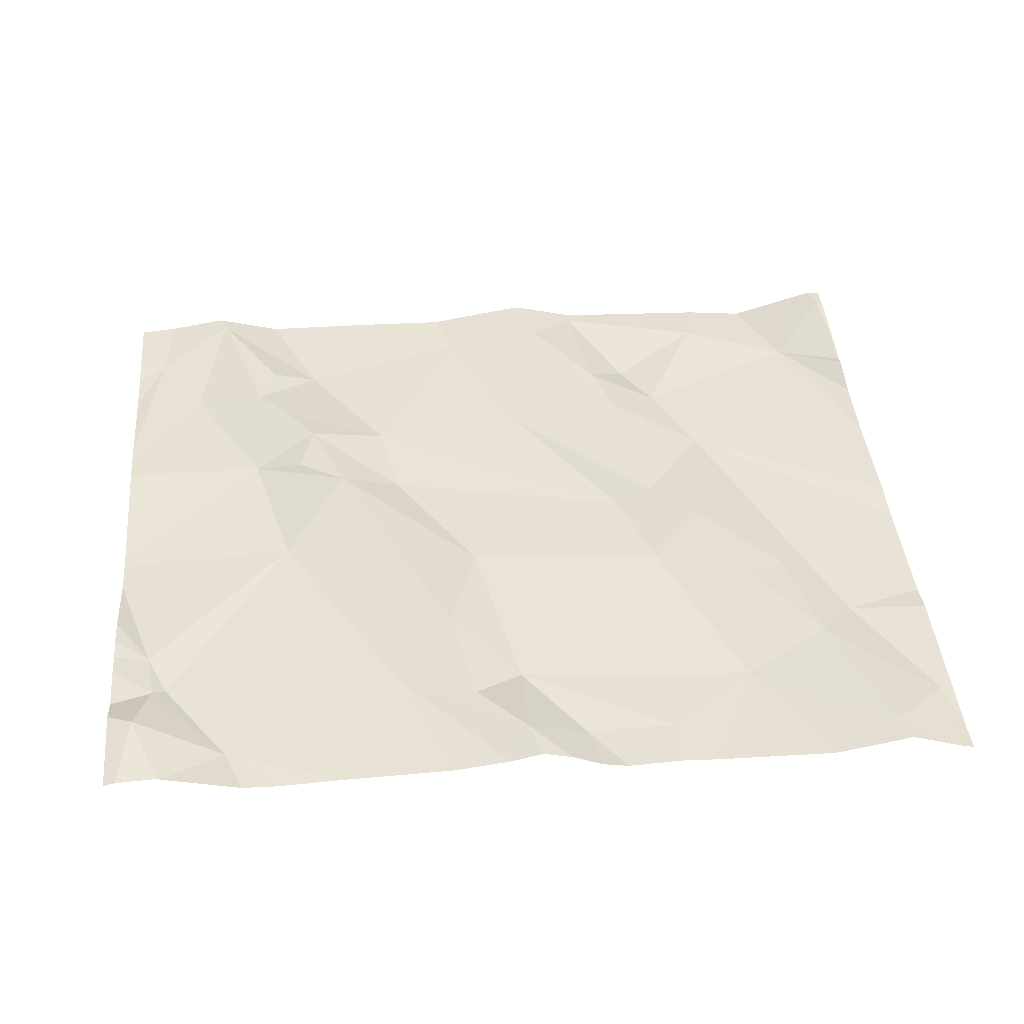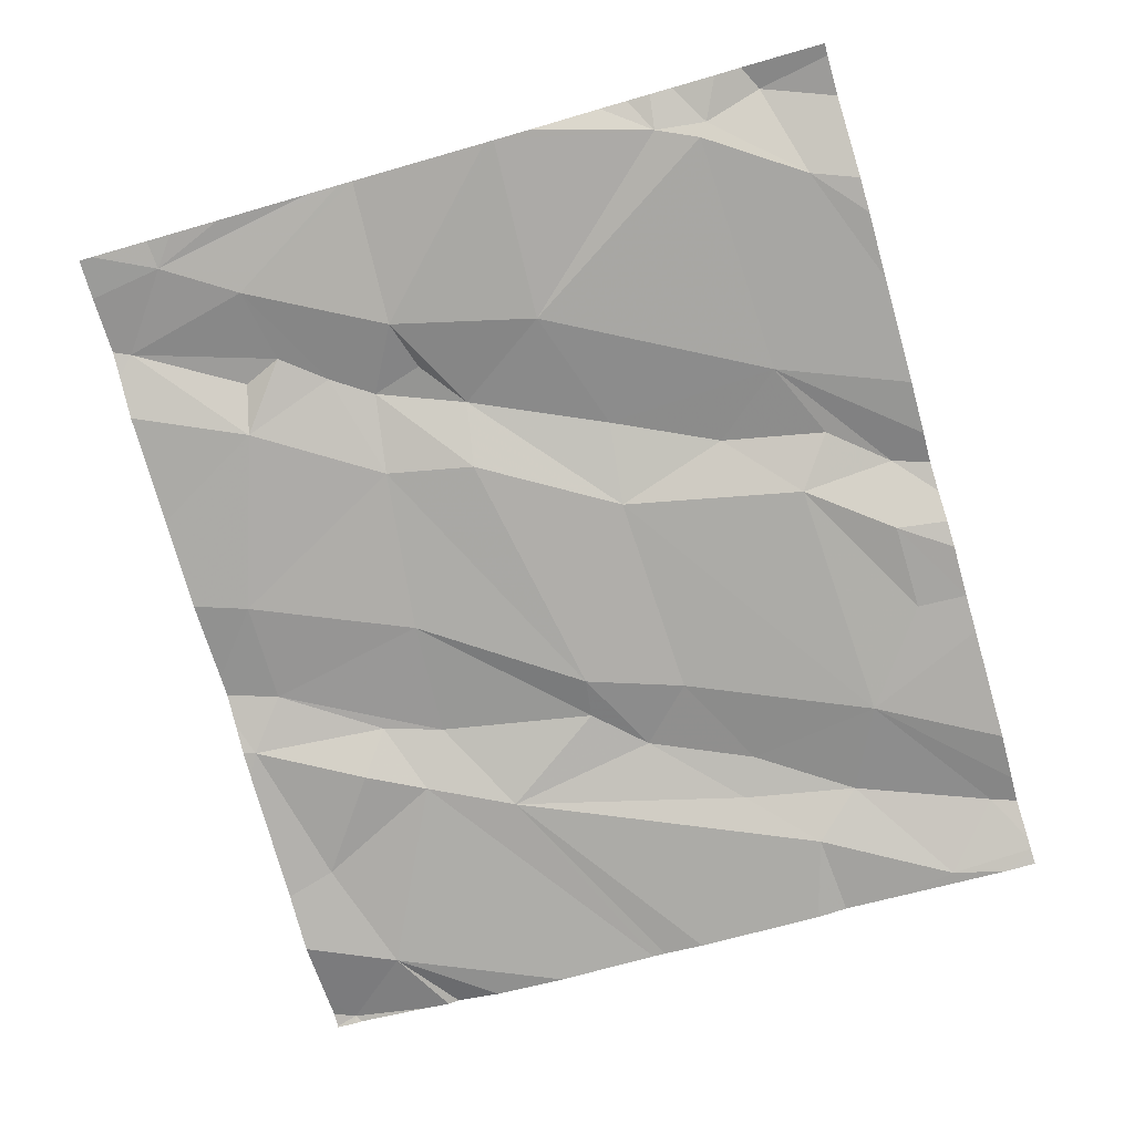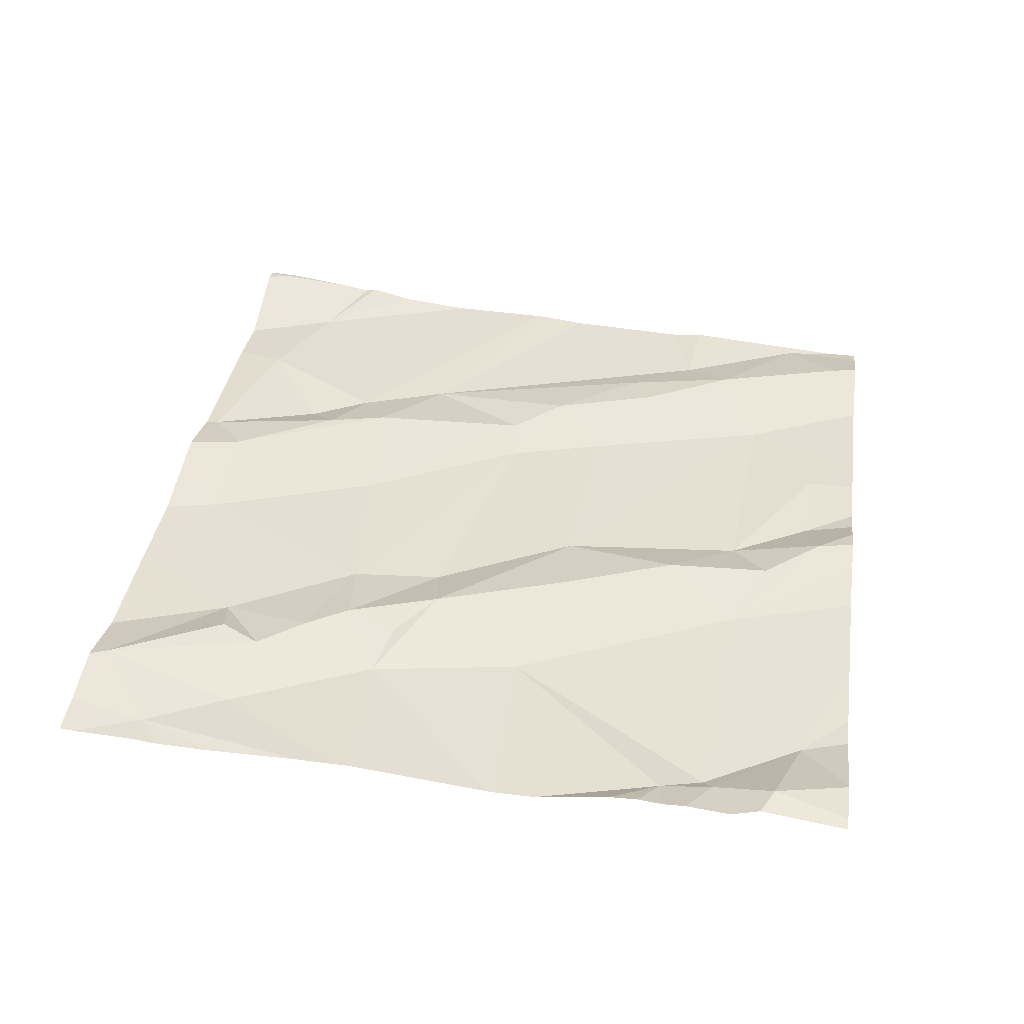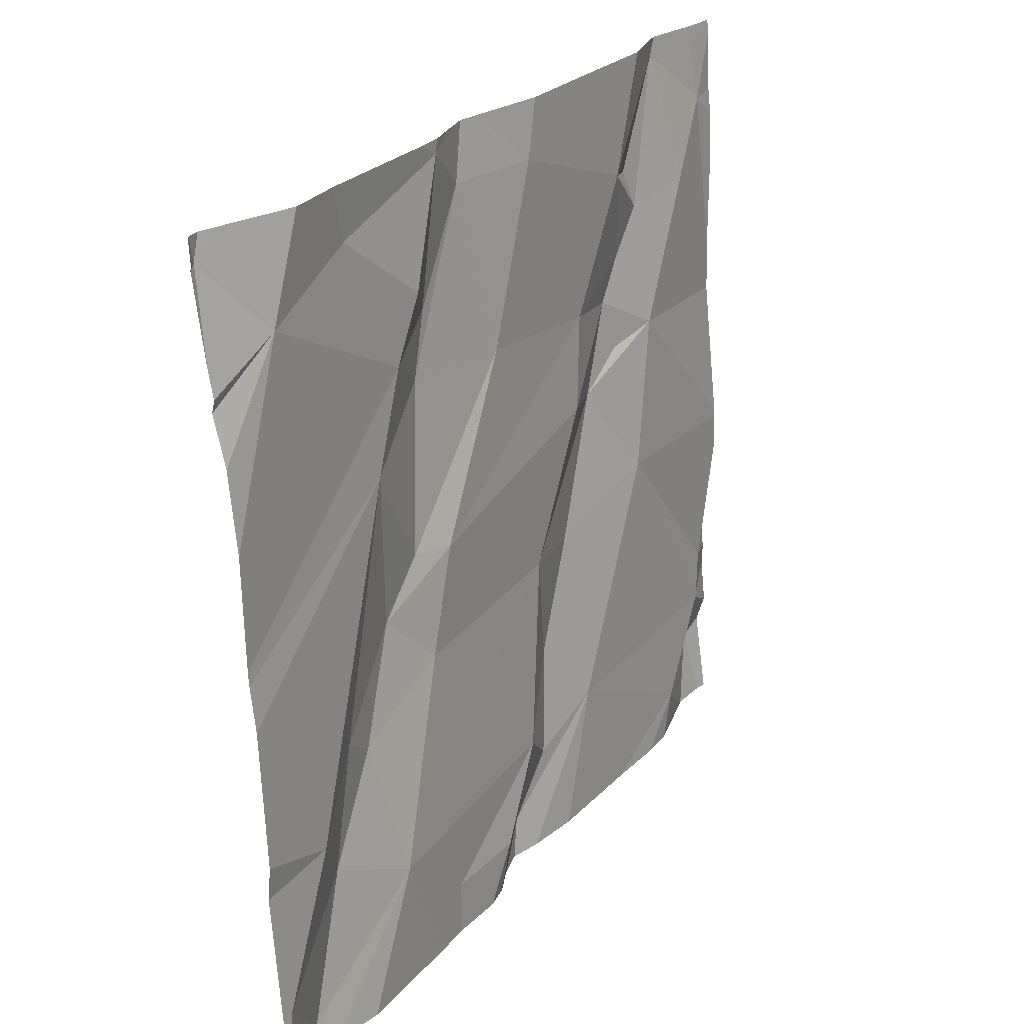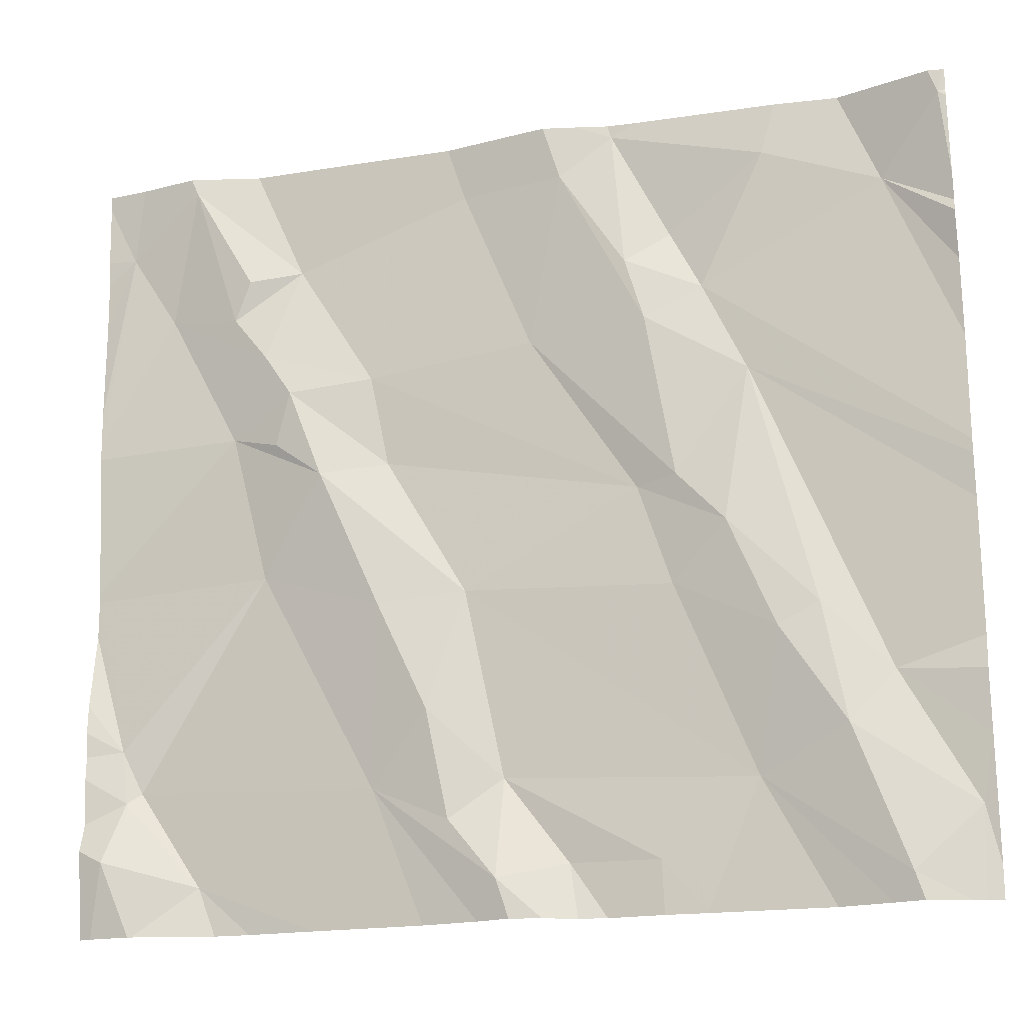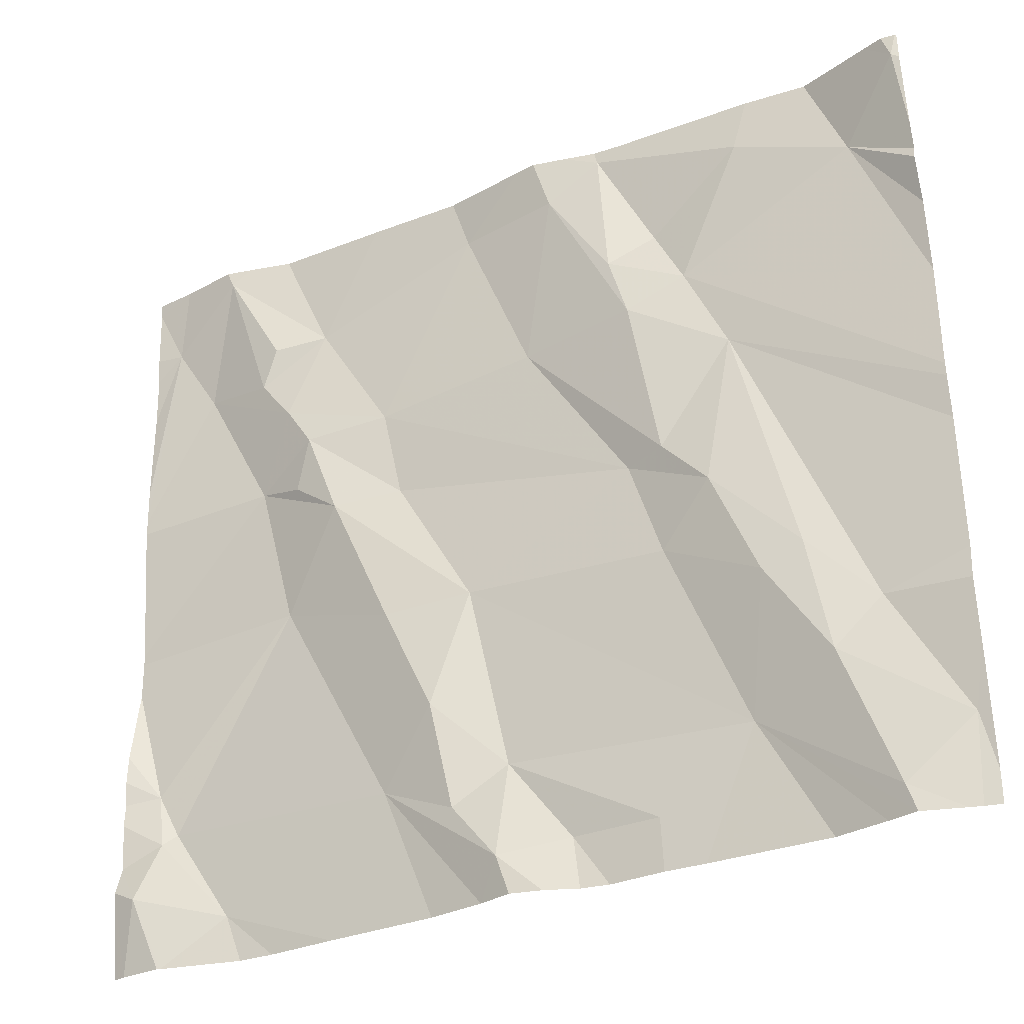
<metadata>
{"format":"obj","ext":"obj","renderer":"f3d","projection":"perspective","resolution":1024,"background":"white","views":[{"elev":38.3,"azim":-5.2,"up":"+Z"},{"elev":-76.9,"azim":-74.0,"up":"+Z"},{"elev":37.5,"azim":-81.6,"up":"+Z"},{"elev":24.0,"azim":120.1,"up":"+Y"},{"elev":-18.5,"azim":17.8,"up":"+Y"},{"elev":-31.1,"azim":29.6,"up":"+Y"}]}
</metadata>
<code>
v -118 266 500.6
v -118 265.9 500.6
v -118.1 266.1 500.6
v -118 266.1 500.7
v -118 266.1 500.7
v -118 266.1 500.7
v -118 266.2 500.7
v -118 266.2 500.7
v -118.3 266 500.6
v -118 265.8 500.6
v -118 266.2 500.7
v -118 265.4 500.6
v -118 265.3 500.6
v -118.8 266.2 500.7
v -118 265.5 500.6
v -118.1 265.5 500.6
v -118.3 265.9 500.6
v -118 265.7 500.6
v -118 265.8 500.6
v -118.7 265.9 500.6
v -118.8 265.9 500.7
v -118.8 266.1 500.6
v -118.4 266 500.7
v -118.4 266.1 500.6
v -118 265.6 500.6
v -118.5 266 500.6
v -118.4 265.8 500.6
v -118.7 265.5 500.7
v -118.6 265.7 500.6
v -118.5 266.2 500.7
v -118.5 266.2 500.7
v -119 265.3 500.6
v -118.6 265.4 500.6
v -118 266.2 500.7
v -118.3 265.4 500.6
v -118.1 265.3 500.6
v -118.2 265.5 500.6
v -118 265.5 500.6
v -118.1 266.2 500.7
v -118.7 265.4 500.6
v -118.2 266.2 500.6
v -118.3 265.7 500.6
v -118.4 265.8 500.6
v -118.6 265.3 500.6
v -118.5 265.3 500.6
v -118.9 266.2 500.7
v -118.4 265.3 500.6
v -118.4 265.7 500.6
v -118.6 265.4 500.6
v -118.7 265.8 500.6
v -118.9 266.2 500.7
v -118.9 265.9 500.6
v -118.8 265.8 500.7
v -118.2 265.6 500.6
v -118.9 265.7 500.6
v -118.9 265.9 500.7
v -118.9 266 500.7
v -118.7 265.7 500.7
v -118.2 265.6 500.6
v -119 265.5 500.6
v -118.5 266.2 500.7
v -118 266.2 500.7
v -118.6 266.2 500.7
v -118.9 266.1 500.7
v -119 266.2 500.7
v -118.9 266 500.7
v -118.5 266.2 500.7
v -118.4 266.2 500.7
v -118.2 266.2 500.7
v -118.4 266 500.7
v -118.6 265.3 500.6
v -118.9 265.3 500.6
v -119.1 265.5 500.6
v -118.6 266.2 500.7
v -119 265.4 500.6
v -118.8 265.3 500.6
v -118.5 265.3 500.6
v -118.4 265.3 500.6
v -118.6 265.3 500.6
v -119.1 265.4 500.7
v -118 266.2 500.7
v -119 266.1 500.6
v -119.1 266.1 500.7
v -118.5 265.3 500.6
v -118.3 265.3 500.6
v -118.9 265.3 500.6
v -118.1 265.3 500.6
v -118.1 265.3 500.6
v -119.1 265.5 500.6
v -119.1 265.6 500.6
v -119.1 266.1 500.7
v -119.1 266.1 500.7
v -119.1 265.5 500.6
v -119.1 265.4 500.6
v -119.1 265.4 500.6
v -119.1 265.7 500.6
v -119.1 265.7 500.6
v -119.1 265.5 500.6
v -119.1 265.7 500.6
v -119.1 265.9 500.7
v -119.1 265.9 500.7
v -118 266.2 500.7
v -119.1 266.2 500.7
v -119.1 265.9 500.7
v -119.1 266.1 500.7
v -119.1 266.1 500.7
v -118.7 265.3 500.6
v -118.2 265.3 500.6
v -118 265.3 500.6
v -118.1 265.3 500.6
v -118.5 265.3 500.6
v -118 265.3 500.6
v -118 265.3 500.6
v -119 265.3 500.6
v -119 265.3 500.6
v -119.1 265.3 500.6
v -119.1 265.3 500.6
v -119.1 265.3 500.6
v -118.2 266.2 500.6
v -118.4 266.2 500.7
v -118.4 266.2 500.7
v -119 266.2 500.7
v -119 266.2 500.7
v -119.1 266.2 500.7
v -119.1 266.2 500.7
f 1 3 2
f 2 3 9
f 5 3 1
f 4 3 5
f 6 7 4
f 8 7 11
f 7 8 102
f 10 9 17
f 11 7 6
f 16 54 37
f 123 65 51
f 20 21 50
f 55 60 40
f 36 37 35
f 57 21 20
f 22 63 74
f 17 9 23
f 69 24 9
f 23 43 17
f 3 7 39
f 9 24 70
f 18 16 25
f 27 43 26
f 27 26 20
f 29 58 28
f 33 29 28
f 85 47 78
f 44 40 79
f 122 83 65
f 45 33 44
f 33 28 49
f 40 32 76
f 121 68 120
f 37 36 12
f 12 36 87
f 53 56 52
f 48 42 27
f 16 37 12
f 16 12 15
f 88 35 110
f 120 68 119
f 42 43 27
f 84 44 111
f 78 45 77
f 35 48 29
f 42 48 59
f 28 40 49
f 21 53 50
f 27 29 48
f 33 45 47
f 44 33 49
f 55 53 52
f 29 27 50
f 16 17 54
f 43 42 17
f 55 40 58
f 52 56 21
f 52 21 57
f 58 53 55
f 42 59 54
f 20 50 27
f 29 33 35
f 10 17 19
f 21 56 53
f 53 58 29
f 40 60 32
f 40 28 58
f 49 40 44
f 59 48 35
f 37 59 35
f 54 59 37
f 119 69 41
f 33 47 35
f 57 22 66
f 66 64 65
f 65 64 22
f 20 22 57
f 30 67 31
f 22 20 63
f 57 66 82
f 65 22 46
f 67 63 26
f 31 68 61
f 68 67 70
f 69 3 41
f 68 69 119
f 26 43 23
f 22 64 66
f 3 69 9
f 68 24 69
f 2 9 10
f 67 26 23
f 70 67 23
f 50 53 29
f 7 3 4
f 70 24 68
f 17 42 54
f 23 9 70
f 26 63 20
f 61 68 121
f 109 12 87
f 80 75 94
f 73 55 96
f 60 55 73
f 51 65 46
f 60 75 32
f 75 73 93
f 60 73 75
f 108 35 85
f 31 67 68
f 100 82 101
f 107 40 76
f 114 80 115
f 75 80 32
f 116 95 117
f 96 52 99
f 82 66 65
f 82 52 57
f 72 32 114
f 101 83 104
f 83 82 65
f 30 63 67
f 76 32 86
f 122 65 123
f 25 16 38
f 38 16 15
f 18 17 16
f 19 17 18
f 15 12 13
f 13 12 109
f 89 73 90
f 86 32 72
f 90 73 97
f 91 83 92
f 84 45 44
f 92 83 103
f 93 73 89
f 41 3 39
f 77 45 84
f 94 75 98
f 95 80 94
f 71 44 79
f 96 55 52
f 97 73 96
f 79 40 107
f 98 75 93
f 34 7 81
f 99 52 100
f 78 47 45
f 62 7 34
f 100 52 82
f 101 82 83
f 85 35 47
f 103 83 122
f 88 36 35
f 104 83 106
f 39 7 62
f 105 83 91
f 106 83 105
f 87 36 88
f 46 22 14
f 110 35 108
f 111 44 71
f 112 13 113
f 14 22 74
f 113 13 109
f 74 63 30
f 114 32 80
f 115 80 116
f 116 80 95
f 81 7 102
f 117 95 118
f 124 103 122
f 125 103 124

</code>
